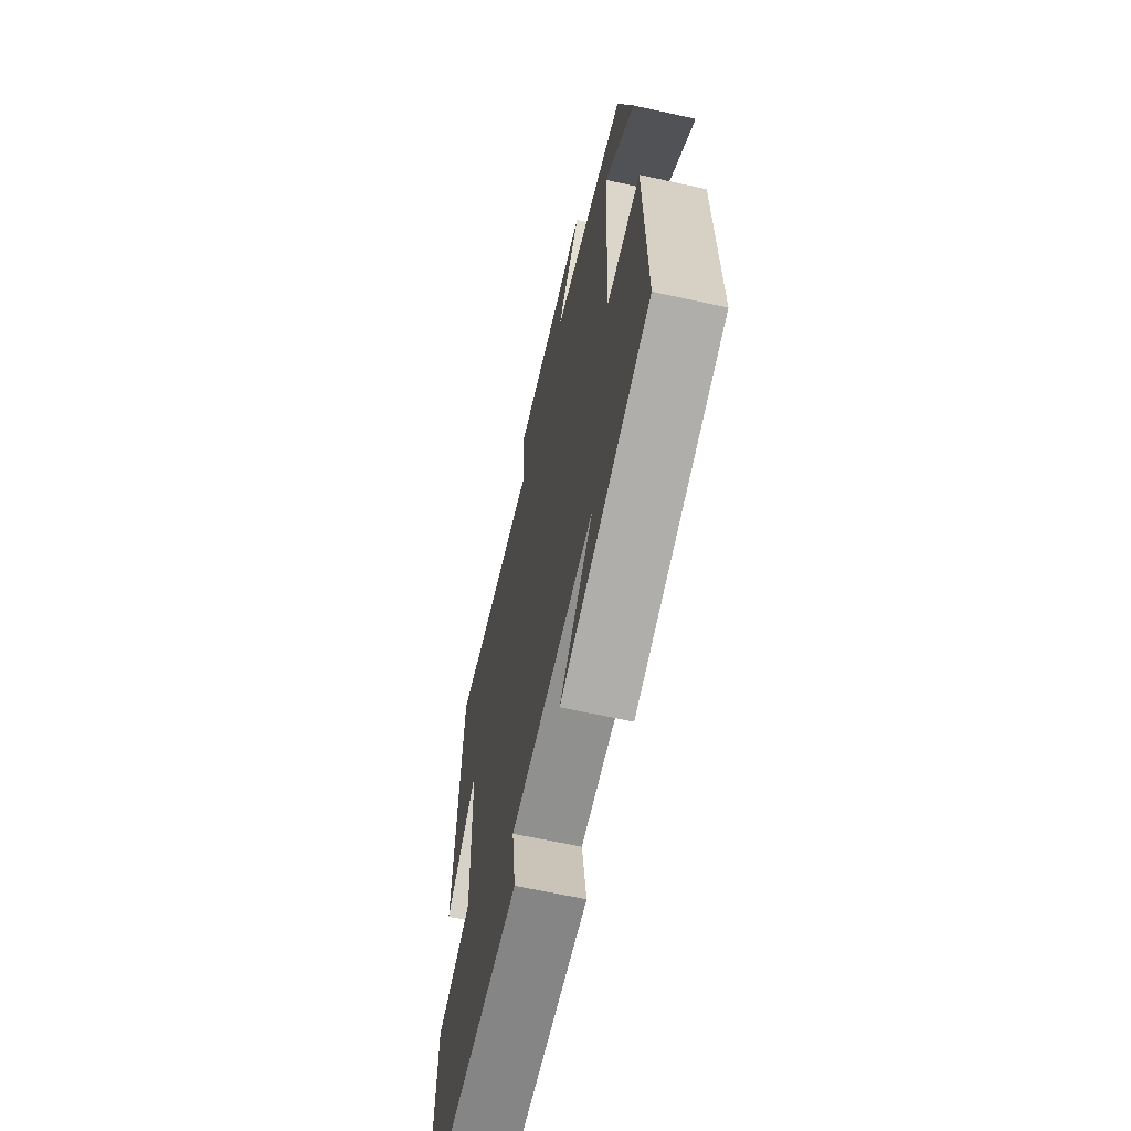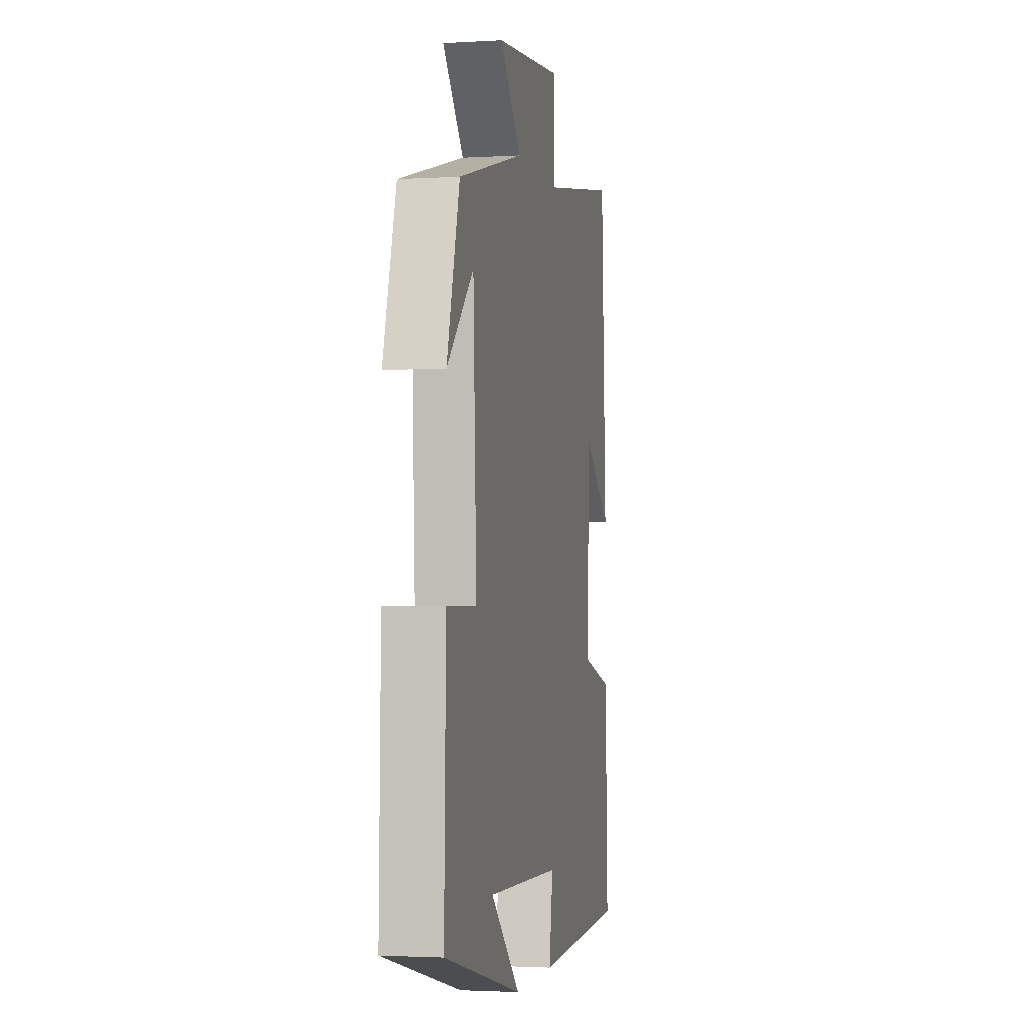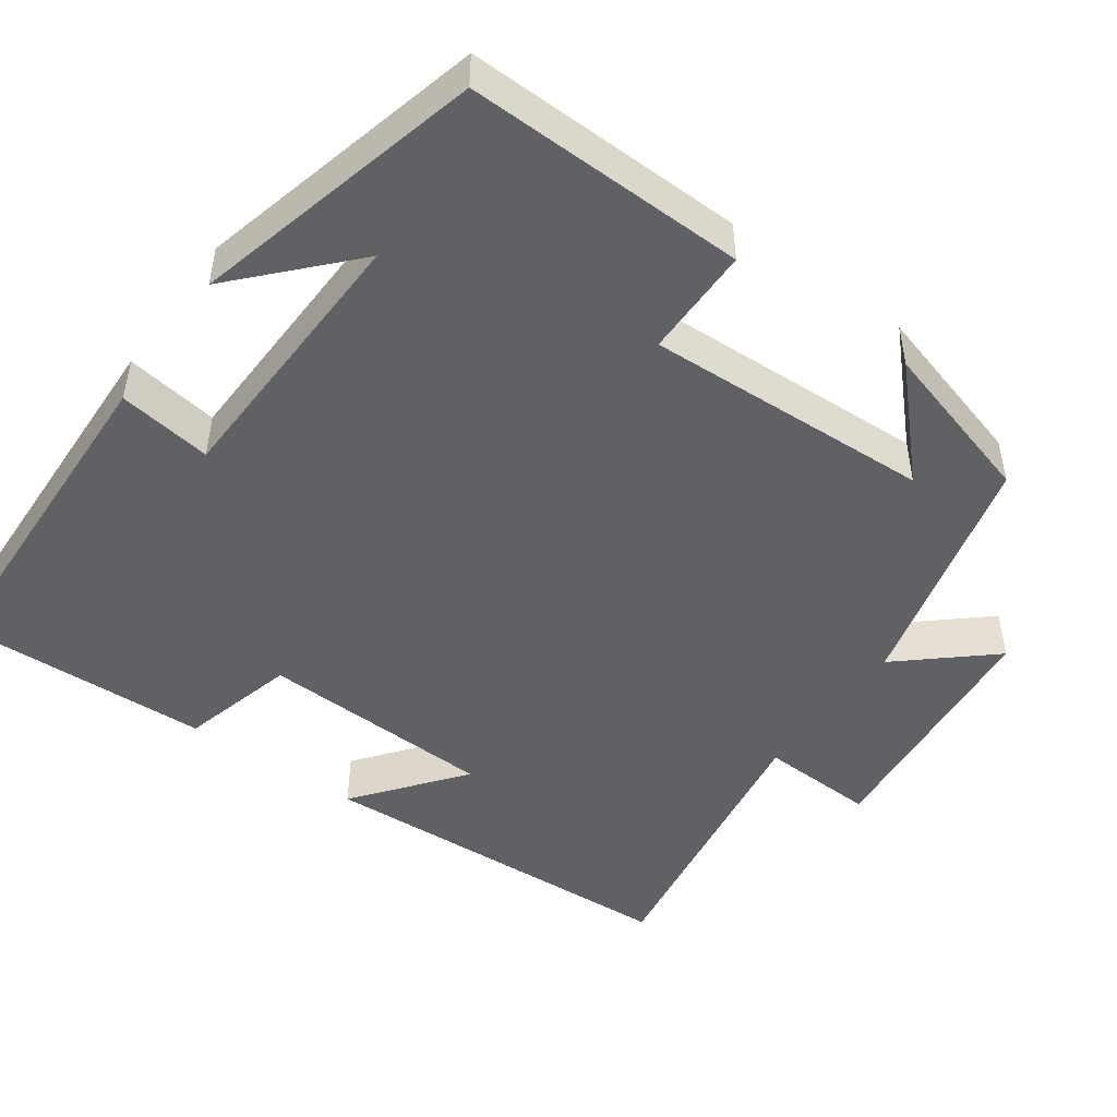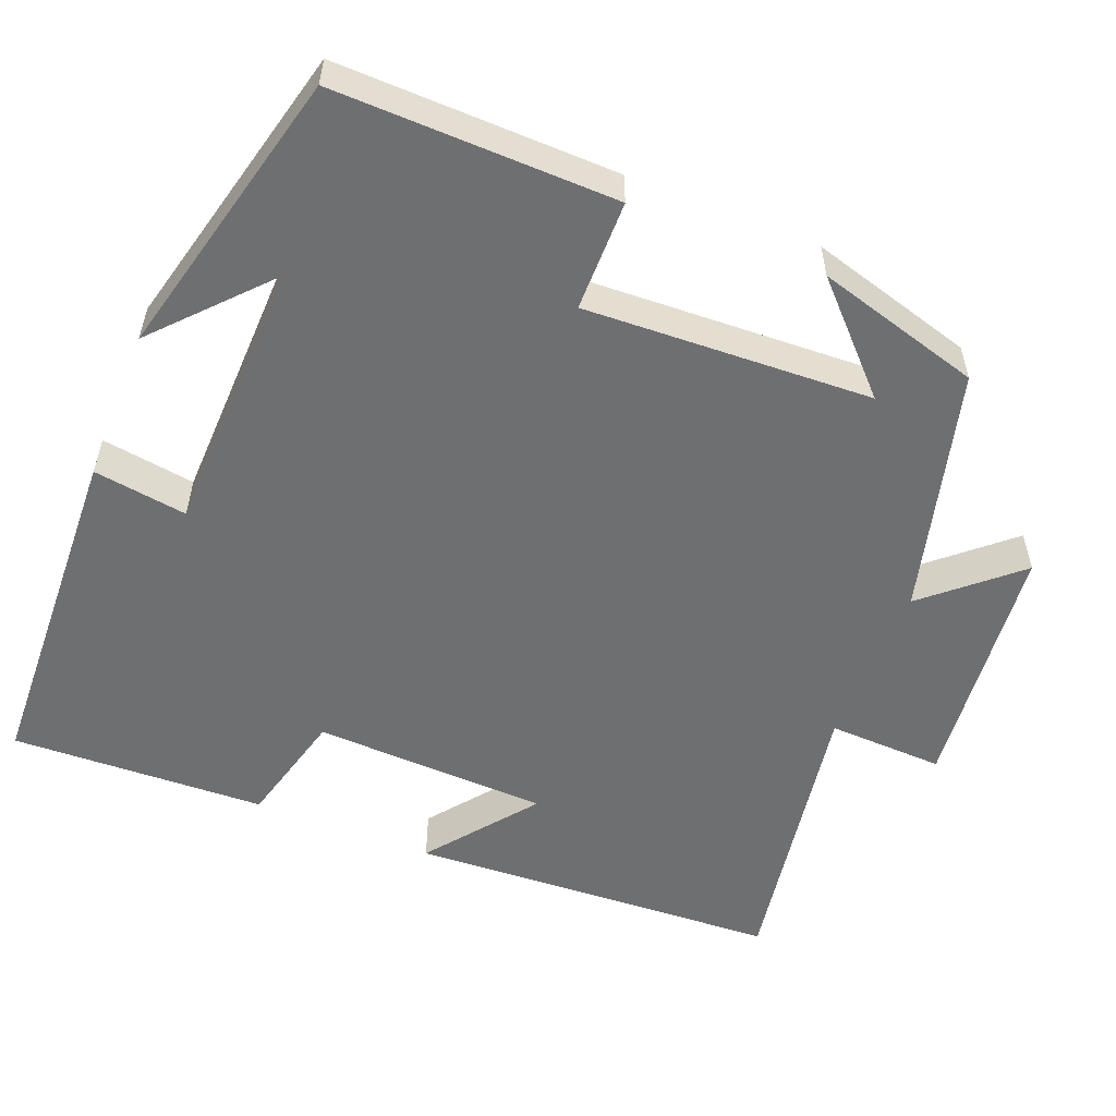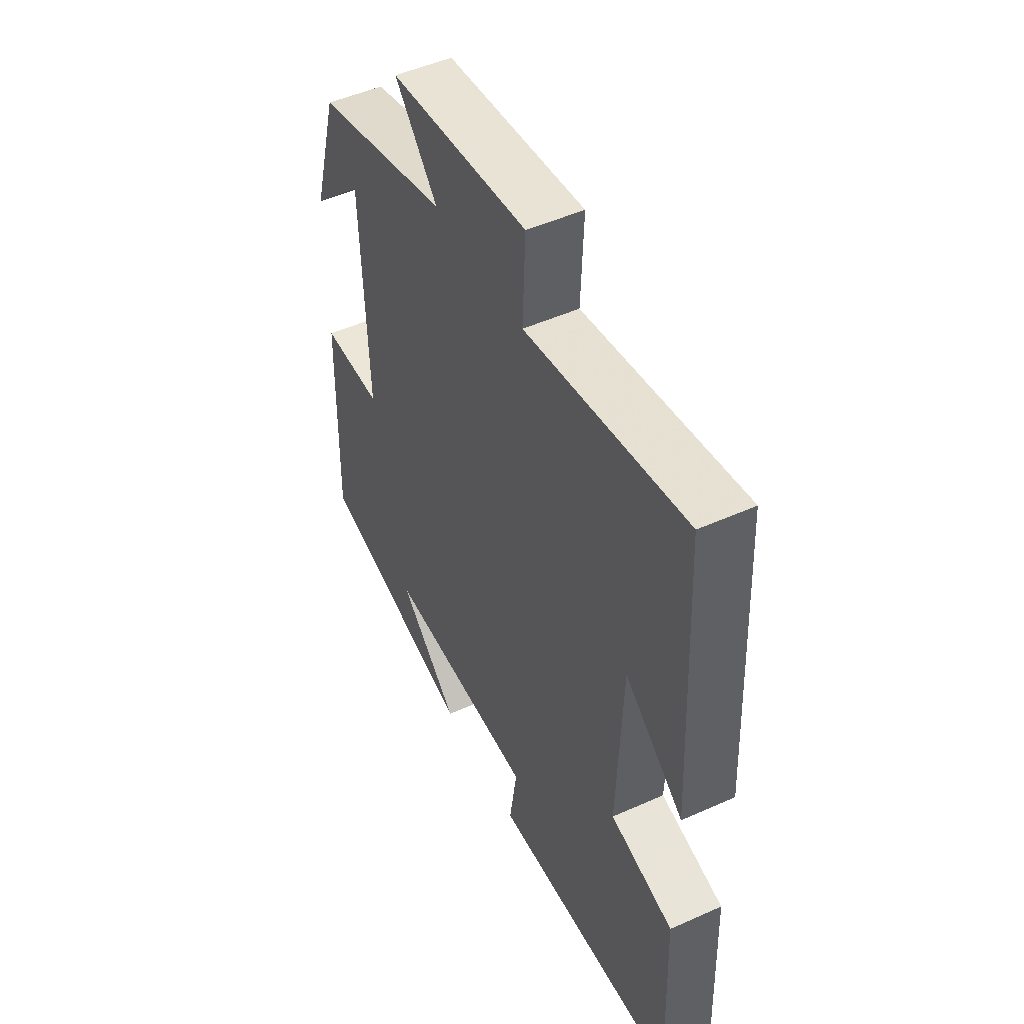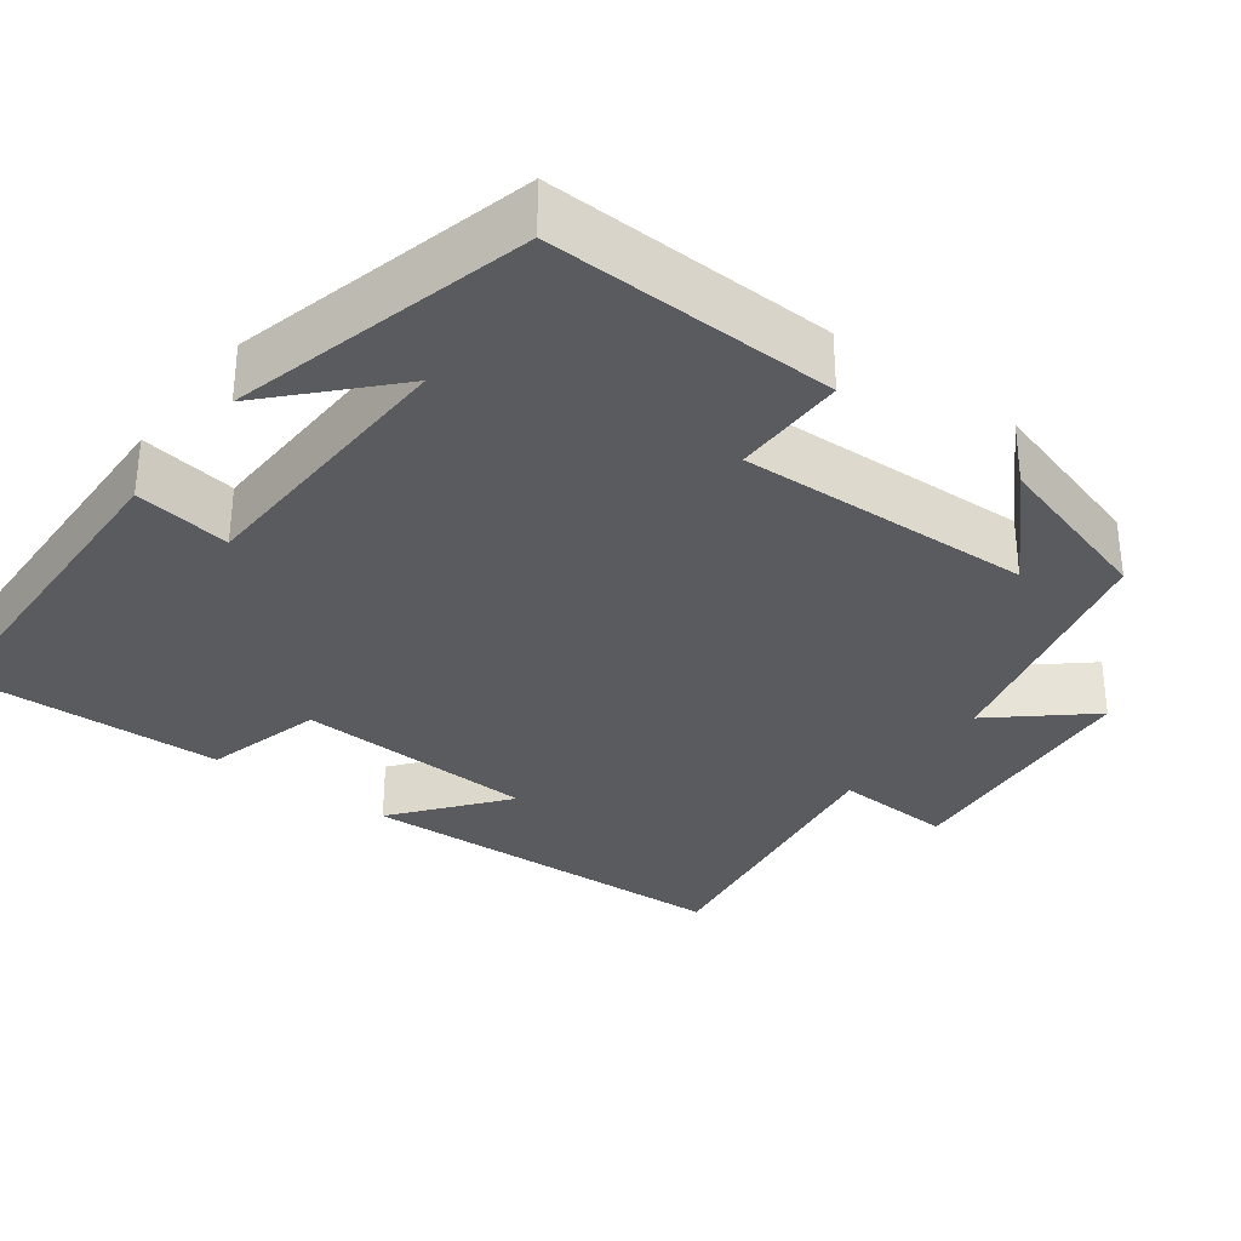
<metadata>
{"format":"obj","ext":"obj","renderer":"f3d","projection":"perspective","resolution":1024,"background":"white","views":[{"elev":-63.9,"azim":-102.5,"up":"+Z"},{"elev":-2.4,"azim":-78.2,"up":"+Z"},{"elev":-47.8,"azim":-125.7,"up":"+Y"},{"elev":-54.6,"azim":-111.7,"up":"+Y"},{"elev":49.4,"azim":63.6,"up":"+Z"},{"elev":-32.3,"azim":-127.2,"up":"+Y"}]}
</metadata>
<code>
v 0.512 0.07 -0.484
v 0.067 0.07 -0.5
v 0.085 0.07 -0.379
v -0.273 0.07 -0.369
v -0.131 0.07 -0.5
v -0.508 0.07 -0.406
v -0.5 0.07 -0.044
v -0.357 0.07 -0.043
v -0.373 0.07 0.327
v -0.5 0.07 0.204
v -0.439 0.07 0.417
v -0.122 0.07 0.5
v -0.224 0.07 0.616
v 0.104 0.07 0.65
v 0.098 0.07 0.5
v 0.476 0.07 0.562
v 0.5 0.07 0.081
v 0.362 0.07 0.188
v 0.35 0.07 -0.116
v 0.5 0.07 -0.155
v 0.512 0 -0.484
v 0.067 0 -0.5
v 0.085 0 -0.379
v -0.273 0 -0.369
v -0.131 0 -0.5
v -0.508 0 -0.406
v -0.5 0 -0.044
v -0.357 0 -0.043
v -0.373 0 0.327
v -0.5 0 0.204
v -0.439 0 0.417
v -0.122 0 0.5
v -0.224 0 0.616
v 0.104 0 0.65
v 0.098 0 0.5
v 0.476 0 0.562
v 0.5 0 0.081
v 0.362 0 0.188
v 0.35 0 -0.116
v 0.5 0 -0.155
f 19 20 1 2
f 18 19 2 3
f 15 16 17 18
f 15 18 3 4
f 12 13 14 15
f 12 15 4
f 9 10 11
f 9 11 12
f 8 9 12 4
f 6 7 8 4
f 4 5 6
f 22 21 40 39
f 23 22 39 38
f 38 37 36 35
f 24 23 38 35
f 35 34 33 32
f 24 35 32
f 31 30 29
f 32 31 29
f 24 32 29 28
f 24 28 27 26
f 26 25 24
f 1 21 22 2
f 2 22 23 3
f 3 23 24 4
f 4 24 25 5
f 5 25 26 6
f 6 26 27 7
f 7 27 28 8
f 8 28 29 9
f 9 29 30 10
f 10 30 31 11
f 11 31 32 12
f 12 32 33 13
f 13 33 34 14
f 14 34 35 15
f 15 35 36 16
f 16 36 37 17
f 17 37 38 18
f 18 38 39 19
f 19 39 40 20
f 20 40 21 1

</code>
